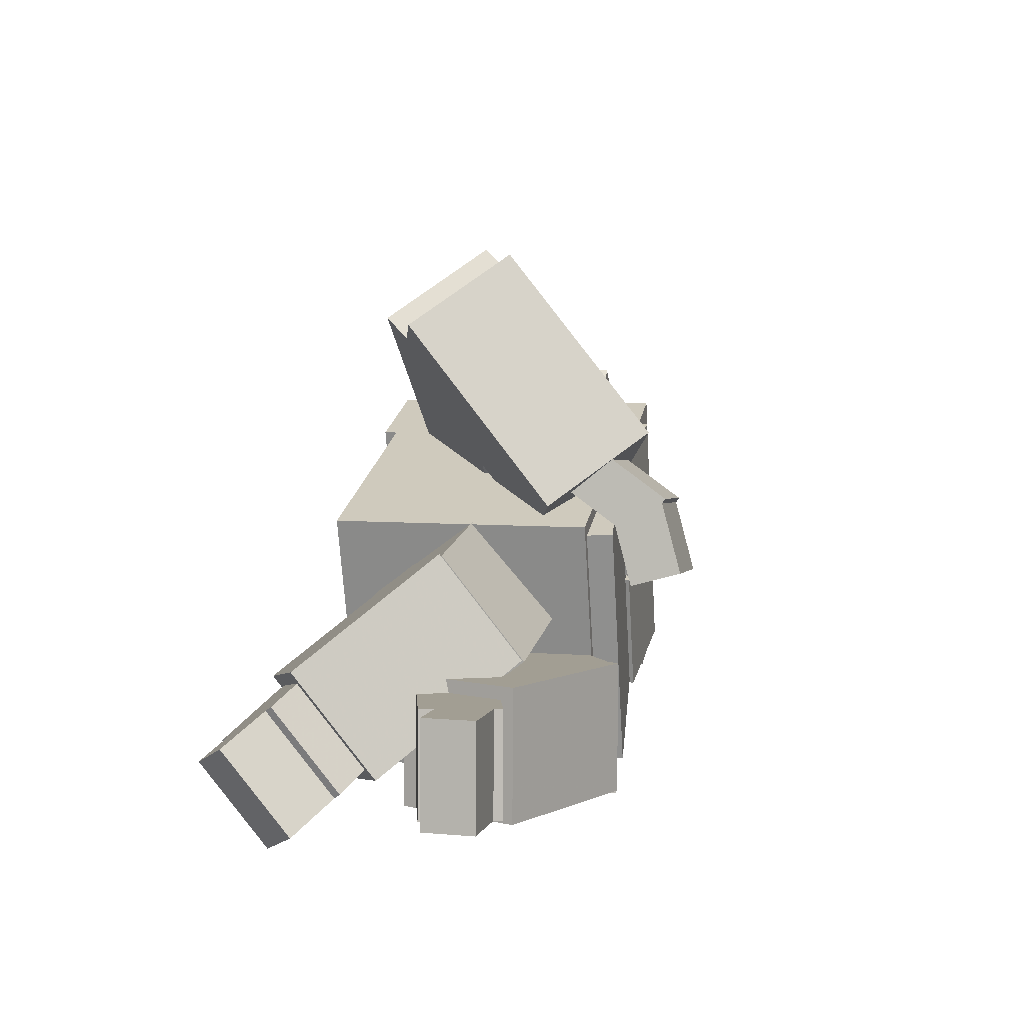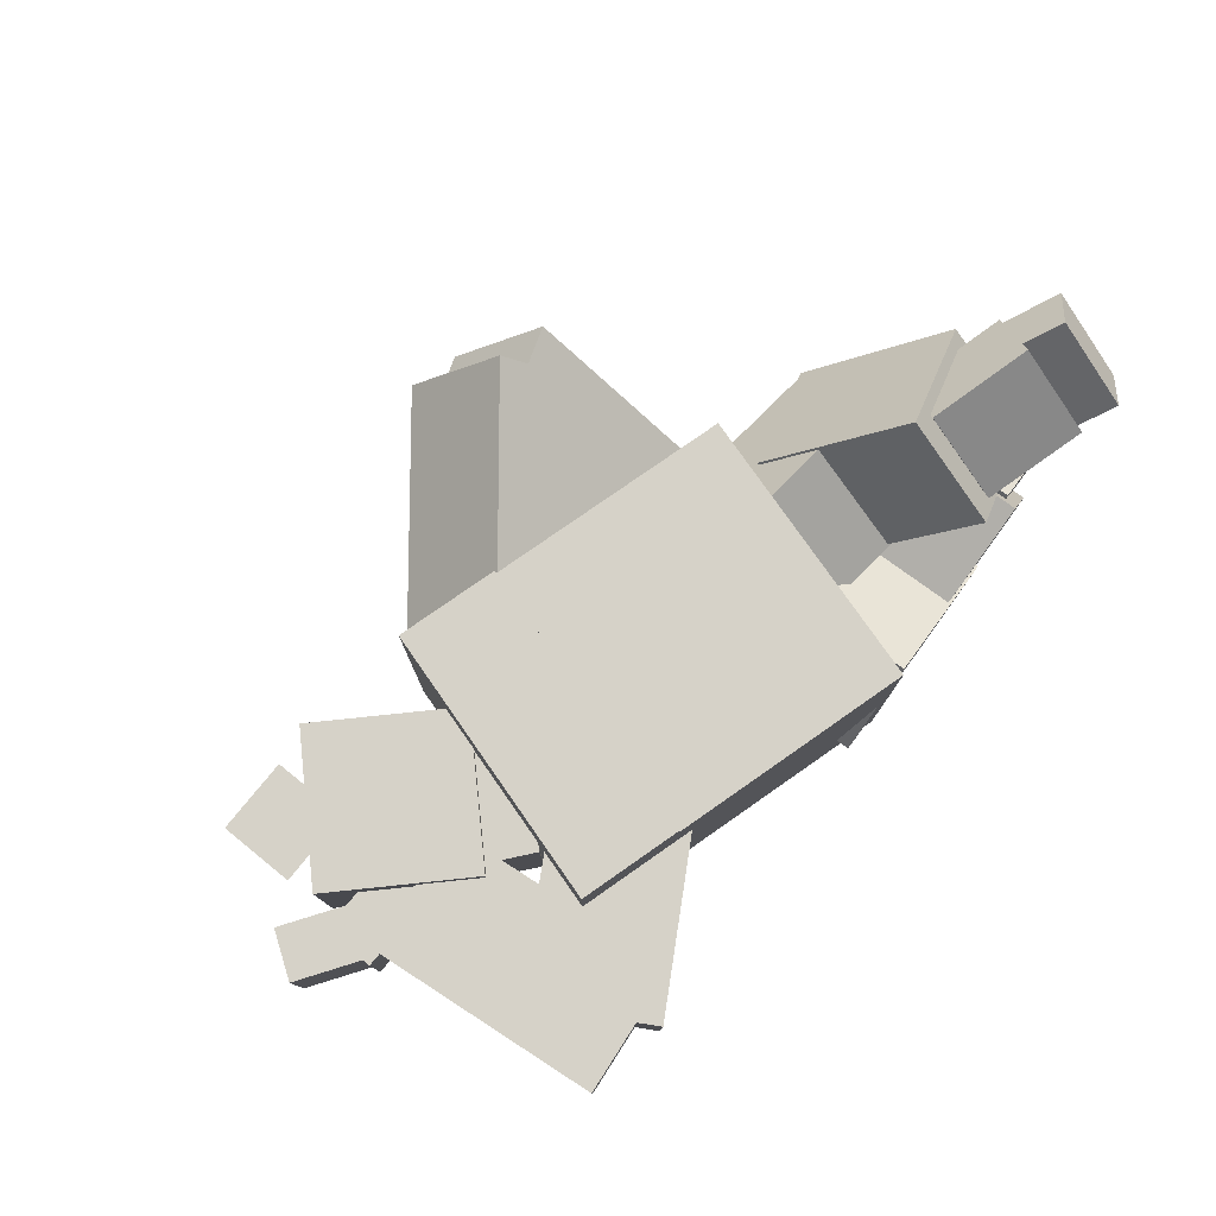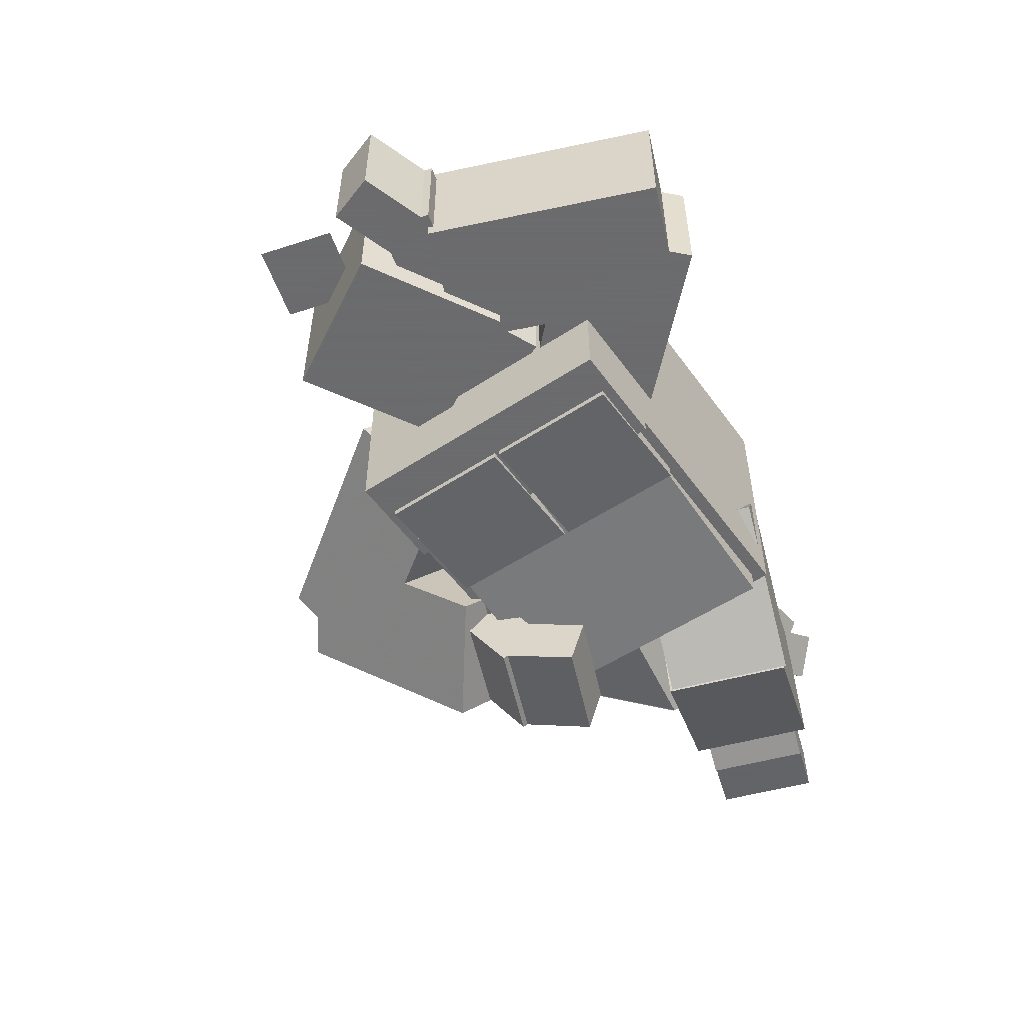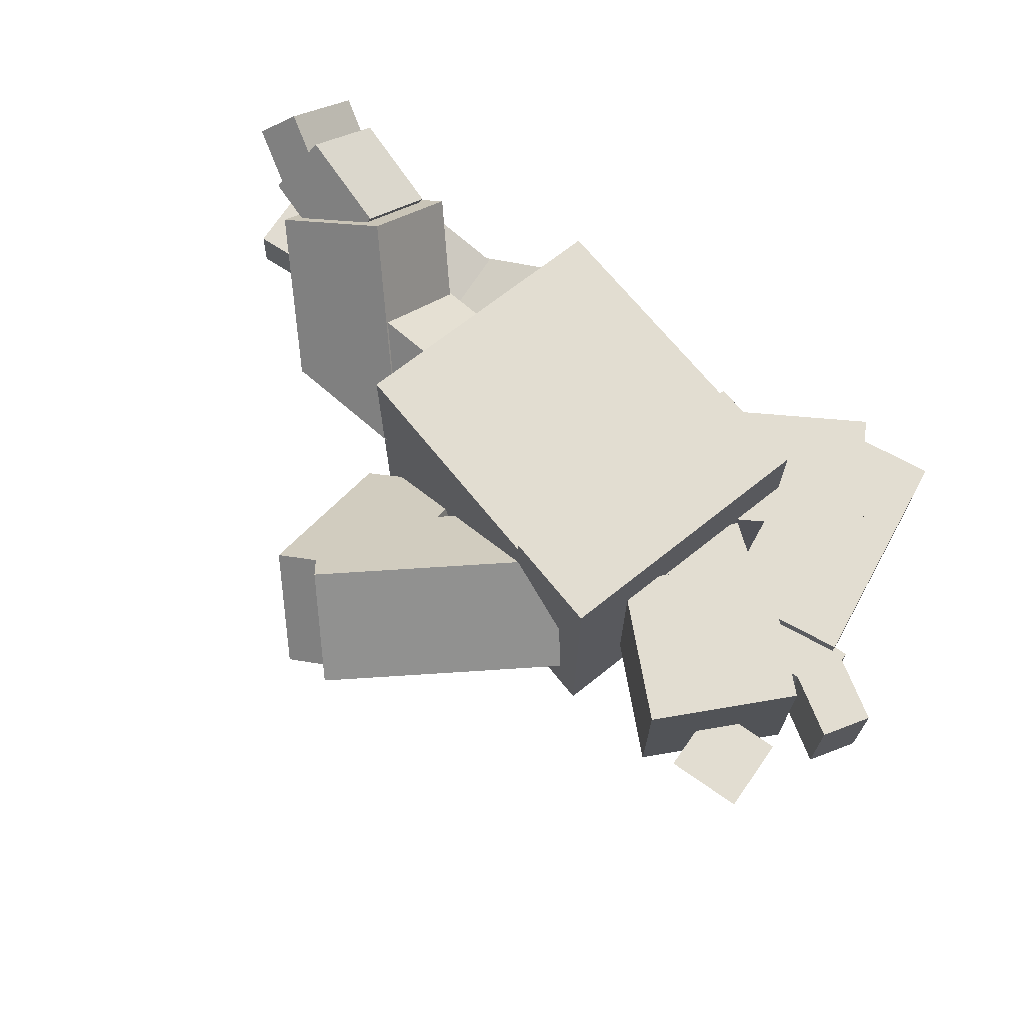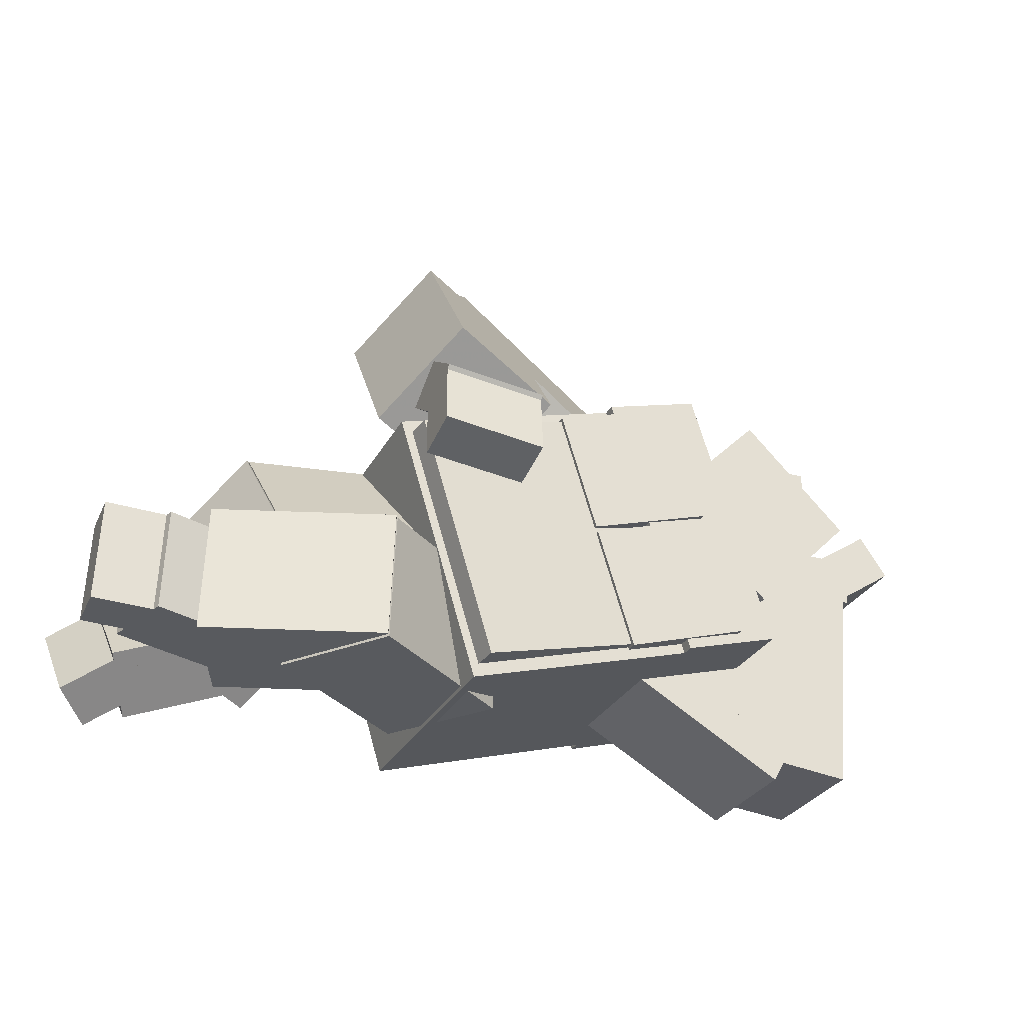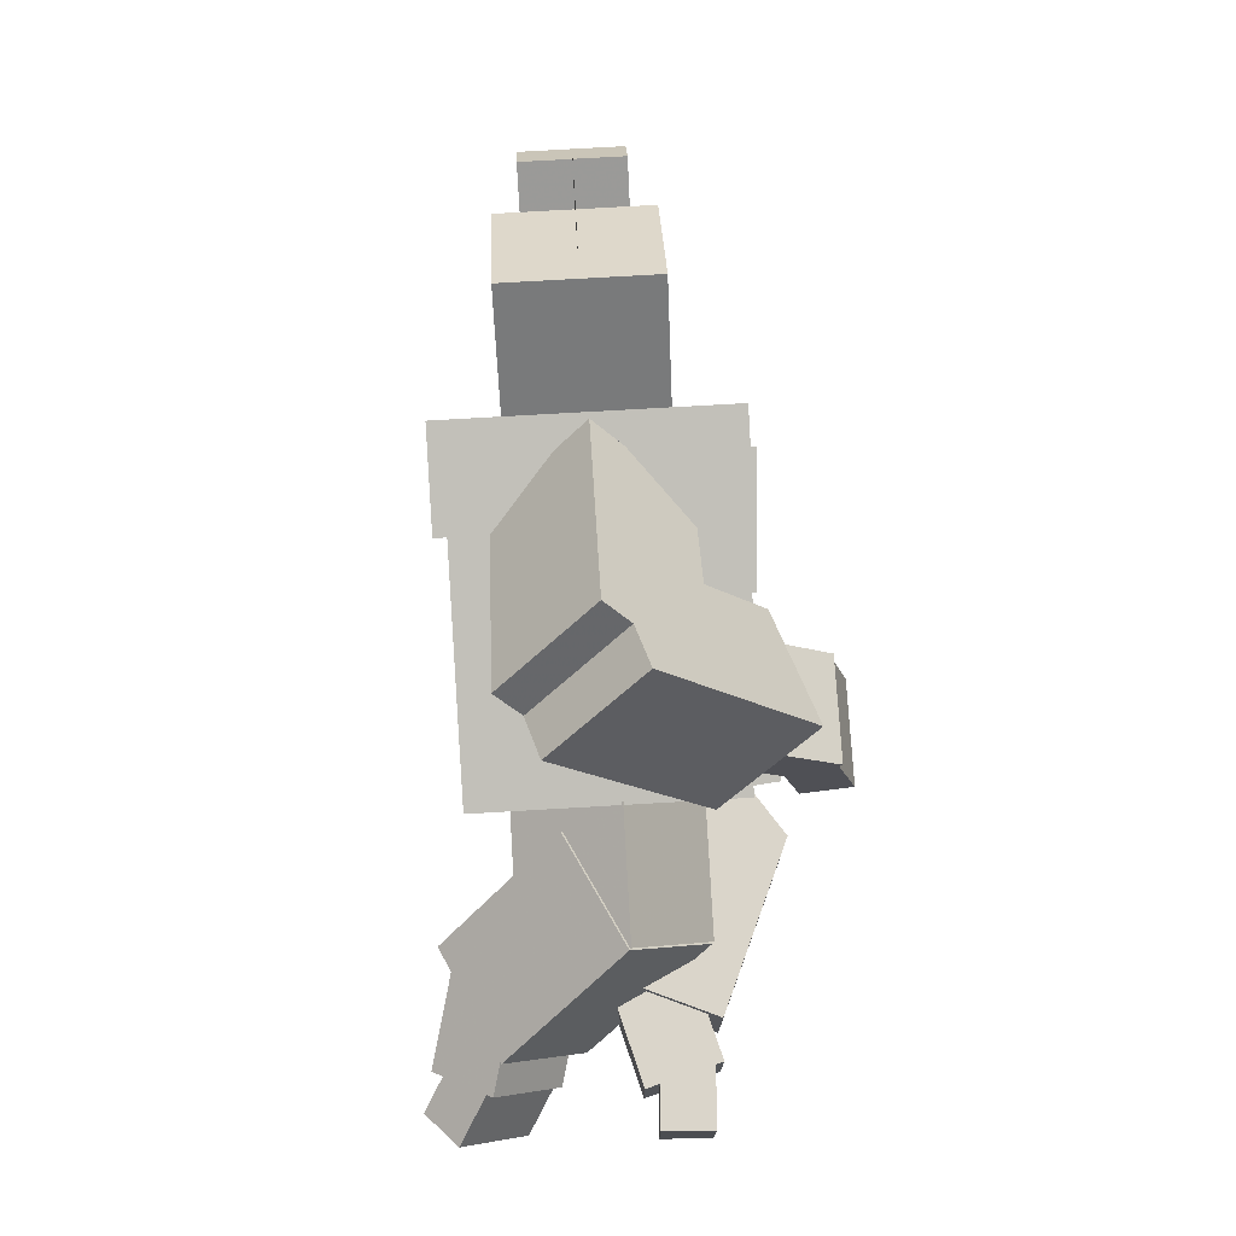
<metadata>
{"format":"obj","ext":"obj","renderer":"f3d","projection":"perspective","resolution":1024,"background":"white","views":[{"elev":7.0,"azim":102.0,"up":"+Y"},{"elev":78.0,"azim":-51.9,"up":"+Z"},{"elev":-53.5,"azim":-71.9,"up":"+Z"},{"elev":68.4,"azim":-145.7,"up":"+Z"},{"elev":-29.9,"azim":156.1,"up":"+Y"},{"elev":76.3,"azim":86.7,"up":"+Y"}]}
</metadata>
<code>
o Body
v 0.4889 -0.8522 -0.3125
v 0.2883 -1.51 -0.3125
v -0.4889 -1.273 -0.3125
v -0.2883 -0.6152 -0.3125
v 0.2883 -1.51 0.3125
v 0.4889 -0.8522 0.3125
v -0.2883 -0.6152 0.3125
v -0.4889 -1.273 0.3125
f 1 2 3 4
f 5 6 7 8
f 4 3 8 7
f 6 5 2 1
f 6 1 4 7
f 2 5 8 3
o Belly
v 0.4531 -0.874 -0.375
v 0.2708 -1.472 -0.375
v -0.3238 -1.29 -0.3097
v -0.1414 -0.6927 -0.3097
v 0.2833 -1.476 -0.2507
v 0.4656 -0.8778 -0.2507
v -0.1289 -0.6965 -0.1854
v -0.3113 -1.294 -0.1854
f 9 10 11 12
f 13 14 15 16
f 12 11 16 15
f 14 13 10 9
f 14 9 12 15
f 10 13 16 11
o Chest1
v 0.06288 -0.7484 -0.3418
v -0.02827 -1.047 -0.3418
v -0.3268 -0.9563 -0.3582
v -0.2356 -0.6574 -0.3582
v -0.03453 -1.045 -0.217
v 0.05663 -0.7465 -0.217
v -0.2419 -0.6555 -0.2333
v -0.333 -0.9544 -0.2333
f 17 18 19 20
f 21 22 23 24
f 20 19 24 23
f 22 21 18 17
f 22 17 20 23
f 18 21 24 19
o Chest2
v -0.03192 -1.059 -0.3418
v -0.1231 -1.358 -0.3418
v -0.4216 -1.267 -0.3582
v -0.3304 -0.9683 -0.3582
v -0.1293 -1.356 -0.217
v -0.03818 -1.057 -0.217
v -0.3367 -0.9664 -0.2333
v -0.4278 -1.265 -0.2333
f 25 26 27 28
f 29 30 31 32
f 28 27 32 31
f 30 29 26 25
f 30 25 28 31
f 26 29 32 27
o RightLeg1
v 0.7921 -0.8865 -0.03075
v 0.7618 -1.134 -0.2188
v 0.3276 -1.081 -0.2188
v 0.3578 -0.8335 -0.03075
v 0.7391 -1.321 0.03075
v 0.7693 -1.073 0.2188
v 0.335 -1.02 0.2188
v 0.3048 -1.268 0.03075
f 33 34 35 36
f 37 38 39 40
f 36 35 40 39
f 38 37 34 33
f 38 33 36 39
f 34 37 40 35
o RightLeg2
v 1.004 -1.131 0.2678
v 0.9737 -1.379 0.07978
v 0.7666 -1.13 -0.2145
v 0.7968 -0.8825 -0.02647
v 0.7001 -1.448 0.2143
v 0.7304 -1.2 0.4023
v 0.5232 -0.9512 0.108
v 0.493 -1.199 -0.08004
f 41 42 43 44
f 45 46 47 48
f 44 43 48 47
f 46 45 42 41
f 46 41 44 47
f 42 45 48 43
o RightFoot1
v 1.072 -1.197 0.2921
v 1.048 -1.396 0.1417
v 0.8181 -1.32 0.07909
v 0.8423 -1.122 0.2295
v 0.9768 -1.495 0.2839
v 1.001 -1.297 0.4343
v 0.771 -1.221 0.3718
v 0.7468 -1.419 0.2213
f 49 50 51 52
f 53 54 55 56
f 52 51 56 55
f 54 53 50 49
f 54 49 52 55
f 50 53 56 51
o RightFoot2
v 1.174 -1.274 0.3765
v 1.15 -1.472 0.226
v 1.008 -1.387 0.1369
v 1.032 -1.189 0.2873
v 1.068 -1.523 0.3062
v 1.093 -1.325 0.4567
v 0.9511 -1.24 0.3676
v 0.9269 -1.438 0.2171
f 57 58 59 60
f 61 62 63 64
f 60 59 64 63
f 62 61 58 57
f 62 57 60 63
f 58 61 64 59
o LeftLeg1
v 0.5242 -1.181 -0.4014
v 0.5353 -1.493 -0.4014
v 0.1724 -1.506 -0.1573
v 0.1613 -1.194 -0.1573
v 0.7095 -1.487 -0.142
v 0.6984 -1.175 -0.142
v 0.3355 -1.188 0.102
v 0.3467 -1.5 0.102
f 65 66 67 68
f 69 70 71 72
f 68 67 72 71
f 70 69 66 65
f 70 65 68 71
f 66 69 72 67
o LeftLeg2
v 0.9288 -1.16 -0.2289
v 0.9399 -1.473 -0.2289
v 0.5389 -1.487 -0.4032
v 0.5278 -1.175 -0.4032
v 0.8155 -1.477 0.05776
v 0.8044 -1.165 0.05776
v 0.4033 -1.179 -0.1166
v 0.4145 -1.491 -0.1166
f 73 74 75 76
f 77 78 79 80
f 76 75 80 79
f 78 77 74 73
f 78 73 76 79
f 74 77 80 75
o LeftFoot1
v 1.023 -1.188 -0.2264
v 1.032 -1.438 -0.2264
v 0.7912 -1.447 -0.159
v 0.7823 -1.197 -0.159
v 1.082 -1.436 -0.04586
v 1.073 -1.187 -0.04586
v 0.8328 -1.195 0.02158
v 0.8417 -1.445 0.02158
f 81 82 83 84
f 85 86 87 88
f 84 83 88 87
f 86 85 82 81
f 86 81 84 87
f 82 85 88 83
o LeftFoot2
v 1.173 -1.183 -0.2001
v 1.182 -1.433 -0.2001
v 0.9947 -1.44 -0.2086
v 0.9858 -1.19 -0.2086
v 1.176 -1.433 -0.07523
v 1.167 -1.183 -0.07523
v 0.9801 -1.19 -0.08377
v 0.989 -1.44 -0.08377
f 89 90 91 92
f 93 94 95 96
f 92 91 96 95
f 94 93 90 89
f 94 89 92 95
f 90 93 96 91
o LeftArm1
v -0.2215 -0.9811 -0.1562
v -0.06853 -1.254 -0.1562
v -0.6136 -1.559 -0.1562
v -0.7665 -1.287 -0.1562
v -0.06853 -1.254 0.1562
v -0.2215 -0.9811 0.1562
v -0.7665 -1.287 0.1562
v -0.6136 -1.559 0.1562
f 97 98 99 100
f 101 102 103 104
f 100 99 104 103
f 102 101 98 97
f 102 97 100 103
f 98 101 104 99
o LeftArm2
v -0.5079 -1.496 -0.1562
v -0.8191 -1.525 -0.1562
v -0.871 -0.9649 -0.1562
v -0.5598 -0.9361 -0.1562
v -0.8191 -1.525 0.1562
v -0.5079 -1.496 0.1562
v -0.5598 -0.9361 0.1562
v -0.871 -0.9649 0.1562
f 105 106 107 108
f 109 110 111 112
f 108 107 112 111
f 110 109 106 105
f 110 105 108 111
f 106 109 112 107
o LeftHand1
v -0.6502 -0.8586 0.125
v -0.6502 -0.8586 -0.125
v -0.9001 -0.8512 -0.125
v -0.9001 -0.8512 0.125
v -0.6539 -0.9836 -0.125
v -0.6539 -0.9836 0.125
v -0.9038 -0.9762 0.125
v -0.9038 -0.9762 -0.125
f 113 114 115 116
f 117 118 119 120
f 116 115 120 119
f 118 117 114 113
f 118 113 116 119
f 114 117 120 115
o LeftHand2
v -0.814 -0.8667 0.125
v -0.814 -0.8667 -0.125
v -0.9682 -0.7599 -0.125
v -0.9682 -0.7599 0.125
v -0.8852 -0.9694 -0.125
v -0.8852 -0.9694 0.125
v -1.039 -0.8627 0.125
v -1.039 -0.8627 -0.125
f 121 122 123 124
f 125 126 127 128
f 124 123 128 127
f 126 125 122 121
f 126 121 124 127
f 122 125 128 123
o RightArm1
v -0.1524 -0.7458 -0.2209
v -0.2909 -0.5687 -0.003856
v 0.2014 -0.1836 -0.003856
v 0.3399 -0.3607 -0.2209
v -0.1571 -0.7397 0.2209
v -0.01859 -0.9168 0.003856
v 0.4737 -0.5316 0.003856
v 0.3351 -0.3546 0.2209
f 129 130 131 132
f 133 134 135 136
f 132 131 136 135
f 134 133 130 129
f 134 129 132 135
f 130 133 136 131
o RightArm2
v 0.0567 -0.3 -0.006291
v 0.3379 -0.1961 -0.09459
v 0.3855 -0.6282 -0.4515
v 0.1043 -0.7321 -0.3633
v 0.4717 -0.3671 0.1302
v 0.1905 -0.471 0.2185
v 0.2381 -0.9031 -0.1385
v 0.5192 -0.7992 -0.2268
f 137 138 139 140
f 141 142 143 144
f 140 139 144 143
f 142 141 138 137
f 142 137 140 143
f 138 141 144 139
o RightHand1
v 0.1758 -0.6665 -0.2987
v 0.4245 -0.6407 -0.2968
v 0.4409 -0.7835 -0.5014
v 0.1922 -0.8093 -0.5033
v 0.4345 -0.7425 -0.225
v 0.1859 -0.7683 -0.2268
v 0.2022 -0.9111 -0.4314
v 0.4509 -0.8853 -0.4295
f 145 146 147 148
f 149 150 151 152
f 148 147 152 151
f 150 149 146 145
f 150 145 148 151
f 146 149 152 147
o RightHand2
v 0.1921 -0.8088 -0.4923
v 0.4407 -0.7829 -0.4905
v 0.4597 -0.9623 -0.5419
v 0.2111 -0.9881 -0.5437
v 0.4434 -0.8171 -0.3703
v 0.1947 -0.843 -0.3721
v 0.2137 -1.022 -0.4235
v 0.4624 -0.9964 -0.4217
f 153 154 155 156
f 157 158 159 160
f 156 155 160 159
f 158 157 154 153
f 158 153 156 159
f 154 157 160 155
o Fur
v -0.07907 -0.679 -0.3438
v -0.2796 -1.337 -0.3438
v -0.5187 -1.264 -0.3438
v -0.3182 -0.6061 -0.3438
v -0.2796 -1.337 0.3438
v -0.07907 -0.679 0.3438
v -0.3182 -0.6061 0.3438
v -0.5187 -1.264 0.3438
f 161 162 163 164
f 165 166 167 168
f 164 163 168 167
f 166 165 162 161
f 166 161 164 167
f 162 165 168 163
o Neck
v -0.2821 -0.8772 -0.1562
v -0.4828 -1.117 -0.1562
v -0.5786 -1.036 -0.1562
v -0.3779 -0.7969 -0.1562
v -0.4828 -1.117 0.1562
v -0.2821 -0.8772 0.1562
v -0.3779 -0.7969 0.1562
v -0.5786 -1.036 0.1562
f 169 170 171 172
f 173 174 175 176
f 172 171 176 175
f 174 173 170 169
f 174 169 172 175
f 170 173 176 171
o Head
v -0.3291 -0.7983 -0.1875
v -0.5987 -1.059 -0.1875
v -0.8594 -0.7895 -0.1875
v -0.5898 -0.5288 -0.1875
v -0.5987 -1.059 0.1875
v -0.3291 -0.7983 0.1875
v -0.5898 -0.5288 0.1875
v -0.8594 -0.7895 0.1875
f 177 178 179 180
f 181 182 183 184
f 180 179 184 183
f 182 181 178 177
f 182 177 180 183
f 178 181 184 179
o detail
v -0.6814 -0.513 0
v -0.6845 -0.7005 0
v -0.872 -0.6974 0
v -0.8689 -0.5099 0
f 185 186 187 188
f 186 185 188 187

</code>
